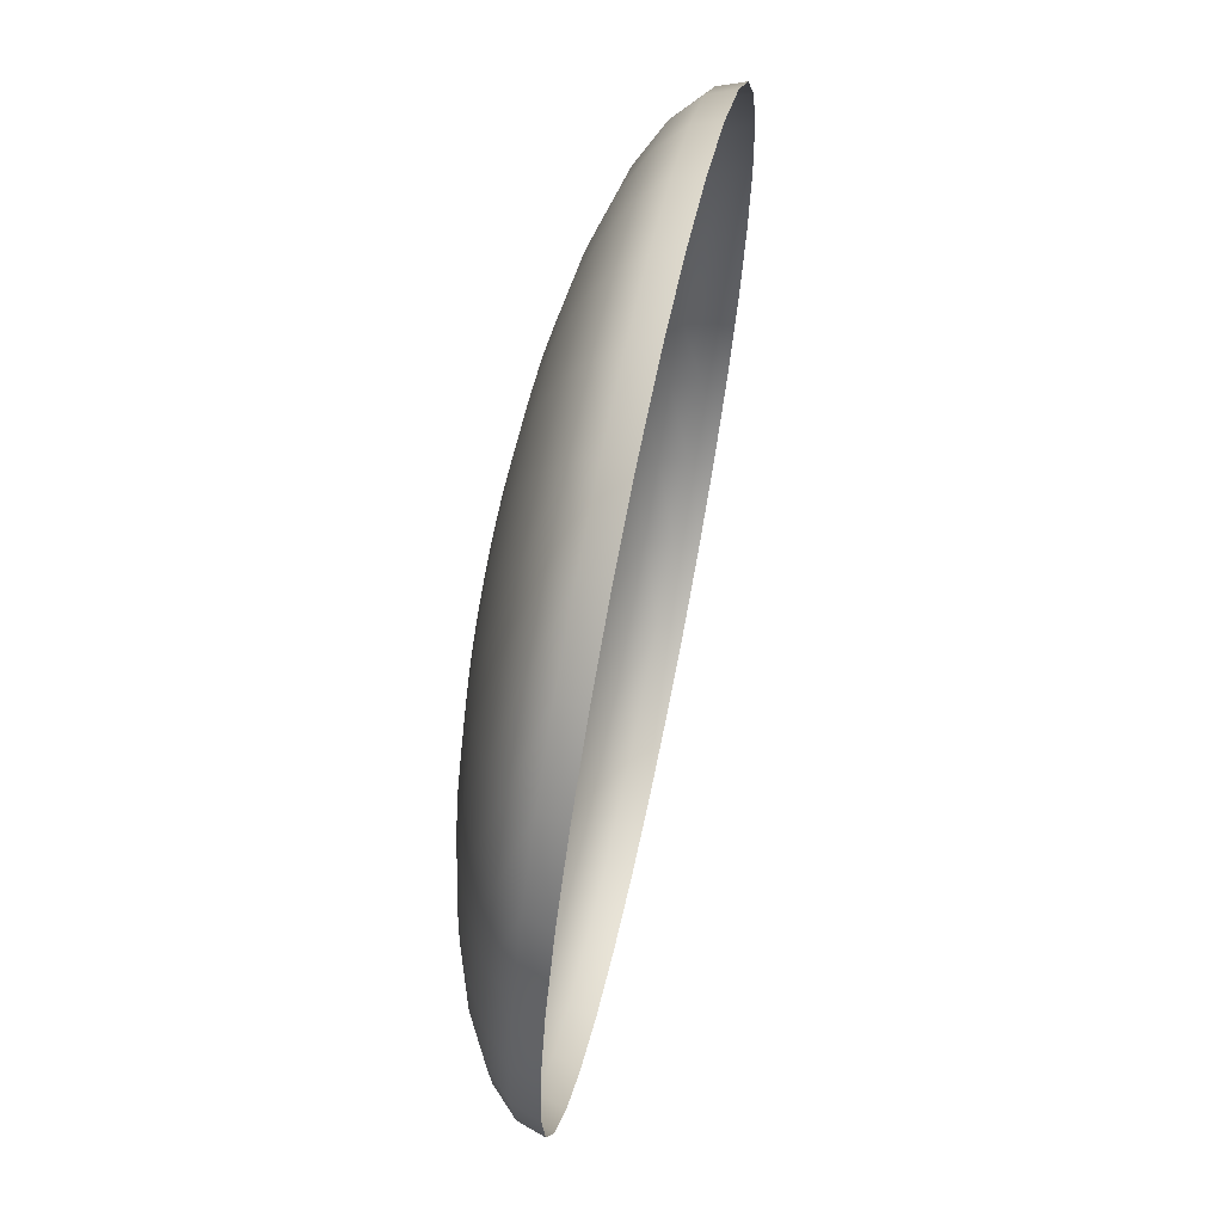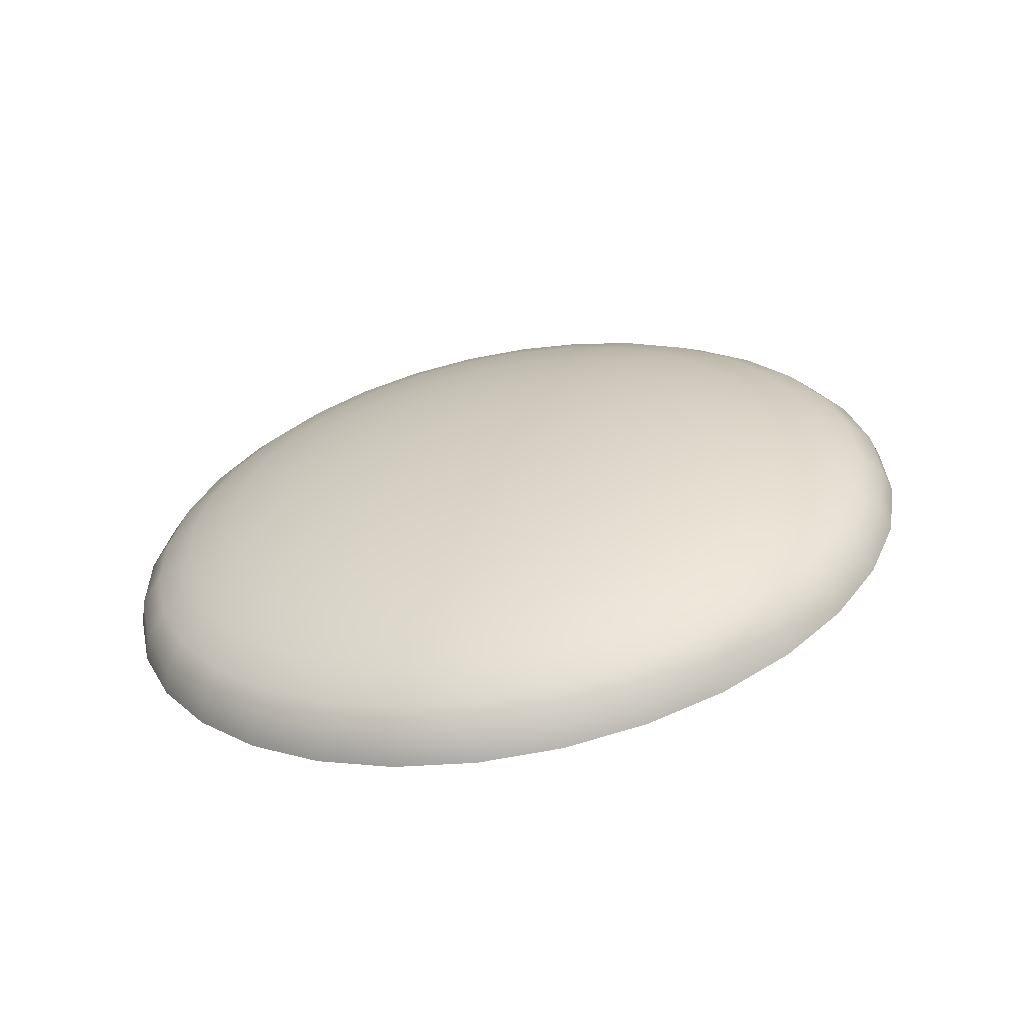
<metadata>
{"format":"obj","ext":"obj","renderer":"f3d","projection":"perspective","resolution":1024,"background":"white","views":[{"elev":-2.3,"azim":94.6,"up":"+Y"},{"elev":29.4,"azim":-85.5,"up":"+Z"}]}
</metadata>
<code>
o mesh85/mesh85-geometry#mesh85-geometry
v 0.01024 0.3817 0.4574
v 0.009811 0.3816 0.4574
v 0.01024 0.3795 0.4579
v 0.009401 0.3836 0.4568
v 0.009401 0.3815 0.4574
v 0.01066 0.3816 0.4574
v 0.01024 0.3837 0.4568
v 0.008597 0.3834 0.4569
v 0.009023 0.3813 0.4575
v 0.01107 0.3815 0.4574
v 0.01107 0.3836 0.4568
v 0.009023 0.3854 0.4561
v 0.007856 0.3851 0.4562
v 0.007856 0.383 0.4569
v 0.008692 0.381 0.4575
v 0.01145 0.3813 0.4575
v 0.01188 0.3834 0.4569
v 0.01145 0.3854 0.4561
v 0.01024 0.3855 0.4561
v 0.00678 0.3845 0.4563
v 0.007206 0.3825 0.457
v 0.008421 0.3807 0.4576
v 0.01178 0.381 0.4575
v 0.01262 0.383 0.4569
v 0.01262 0.3851 0.4562
v 0.008692 0.387 0.4554
v 0.007206 0.3865 0.4555
v 0.005837 0.3858 0.4556
v 0.005837 0.3838 0.4565
v 0.006673 0.3818 0.4572
v 0.008219 0.3804 0.4576
v 0.01205 0.3807 0.4576
v 0.01327 0.3825 0.457
v 0.0137 0.3845 0.4563
v 0.01178 0.387 0.4554
v 0.01327 0.3865 0.4555
v 0.01024 0.3871 0.4554
v 0.004637 0.3849 0.4558
v 0.005063 0.3828 0.4566
v 0.006277 0.3811 0.4573
v 0.008094 0.3799 0.4577
v 0.01226 0.3804 0.4576
v 0.0138 0.3818 0.4572
v 0.01464 0.3838 0.4565
v 0.01464 0.3858 0.4556
v 0.008421 0.3882 0.4547
v 0.006673 0.3877 0.4548
v 0.005063 0.3869 0.4549
v 0.003652 0.3857 0.4551
v 0.003652 0.3837 0.4561
v 0.004488 0.3818 0.4569
v 0.006033 0.3803 0.4575
v 0.008052 0.3795 0.4578
v 0.01238 0.3799 0.4577
v 0.0142 0.3811 0.4573
v 0.01541 0.3828 0.4566
v 0.01584 0.3849 0.4558
v 0.01205 0.3882 0.4547
v 0.0138 0.3877 0.4548
v 0.01541 0.3869 0.4549
v 0.01024 0.3884 0.4546
v 0.002494 0.3843 0.4554
v 0.00292 0.3823 0.4563
v 0.004134 0.3806 0.4571
v 0.008094 0.3791 0.4579
v 0.01242 0.3795 0.4578
v 0.01444 0.3803 0.4575
v 0.01599 0.3818 0.4569
v 0.01682 0.3837 0.4561
v 0.01682 0.3857 0.4551
v 0.008219 0.3891 0.4539
v 0.006277 0.3885 0.454
v 0.004488 0.3876 0.4542
v 0.00292 0.3863 0.4544
v 0.001633 0.3848 0.4547
v 0.001633 0.3828 0.4557
v 0.002469 0.3809 0.4566
v 0.005951 0.3795 0.4576
v 0.008219 0.3787 0.458
v 0.01238 0.3791 0.4579
v 0.01634 0.3806 0.4571
v 0.01756 0.3823 0.4563
v 0.01798 0.3843 0.4554
v 0.01226 0.3891 0.4539
v 0.0142 0.3885 0.454
v 0.01599 0.3876 0.4542
v 0.01756 0.3863 0.4544
v 0.01024 0.3893 0.4538
v 0.000677 0.383 0.4551
v 0.001103 0.381 0.456
v 0.004014 0.3794 0.4573
v 0.006033 0.3787 0.4578
v 0.008421 0.3783 0.458
v 0.01226 0.3787 0.458
v 0.01452 0.3795 0.4576
v 0.01801 0.3809 0.4566
v 0.01884 0.3828 0.4557
v 0.01884 0.3848 0.4547
v 0.01024 0.3898 0.4531
v 0.008094 0.3896 0.4531
v 0.006033 0.389 0.4533
v 0.004134 0.388 0.4535
v 0.001103 0.385 0.454
v 8.8e-05 0.3832 0.4544
v 8.8e-05 0.3811 0.4554
v 0.002317 0.3794 0.4569
v 0.006277 0.3779 0.4579
v 0.008692 0.378 0.4581
v 0.01205 0.3783 0.458
v 0.01444 0.3787 0.4578
v 0.01646 0.3794 0.4573
v 0.01937 0.381 0.456
v 0.0198 0.383 0.4551
v 0.01238 0.3896 0.4531
v 0.01444 0.389 0.4533
v 0.01634 0.388 0.4535
v 0.01937 0.385 0.454
v 0.002469 0.3867 0.4537
v -0.000537 0.3811 0.4548
v 0.000924 0.3793 0.4564
v 0.004134 0.3782 0.4575
v 0.006673 0.3772 0.4581
v 0.009023 0.3777 0.4581
v 0.01178 0.378 0.4581
v 0.0142 0.3779 0.4579
v 0.01816 0.3794 0.4569
v 0.02039 0.3811 0.4554
v 0.02039 0.3832 0.4544
v 0.01801 0.3867 0.4537
v 0.01024 0.3899 0.4524
v 0.008052 0.3897 0.4525
v 0.005951 0.3891 0.4526
v 0.004014 0.388 0.4528
v 0.000924 0.385 0.4534
v -0.000111 0.3831 0.4537
v -0.000748 0.381 0.4541
v -0.000748 0.379 0.4552
v -0.000111 0.3791 0.4558
v 0.002469 0.3778 0.4572
v 0.004488 0.3771 0.4578
v 0.007206 0.3765 0.4582
v 0.009401 0.3775 0.4582
v 0.01145 0.3777 0.4581
v 0.0138 0.3772 0.4581
v 0.01634 0.3782 0.4575
v 0.01955 0.3793 0.4564
v 0.02101 0.3811 0.4548
v 0.01242 0.3897 0.4525
v 0.01452 0.3891 0.4526
v 0.01646 0.388 0.4528
v 0.01955 0.385 0.4534
v 0.02059 0.3831 0.4537
v 0.002317 0.3867 0.453
v -0.000964 0.3789 0.4545
v 0.001103 0.3775 0.4567
v 0.005063 0.376 0.458
v 0.007856 0.376 0.4583
v 0.009811 0.3774 0.4582
v 0.01107 0.3775 0.4582
v 0.01327 0.3765 0.4582
v 0.01599 0.3771 0.4578
v 0.01801 0.3778 0.4572
v 0.02059 0.3791 0.4558
v 0.02122 0.379 0.4552
v 0.02122 0.381 0.4541
v 0.01816 0.3867 0.453
v 8.8e-05 0.3772 0.4562
v -0.000748 0.3768 0.4549
v 0.00292 0.3764 0.4575
v 0.005837 0.3751 0.4581
v 0.008597 0.3756 0.4584
v 0.01024 0.3774 0.4582
v 0.01066 0.3774 0.4582
v 0.01262 0.376 0.4583
v 0.01541 0.376 0.458
v 0.01937 0.3775 0.4567
v 0.02144 0.3789 0.4545
v -0.000537 0.3769 0.4556
v 0.001633 0.3758 0.4571
v 0.003652 0.375 0.4577
v 0.00678 0.3744 0.4583
v 0.009401 0.3754 0.4584
v 0.01188 0.3756 0.4584
v 0.01464 0.3751 0.4581
v 0.01756 0.3764 0.4575
v 0.02039 0.3772 0.4562
v 0.02122 0.3768 0.4549
v 0.000677 0.3753 0.4566
v -0.000111 0.3747 0.4553
v 0.004637 0.3739 0.458
v 0.007856 0.3738 0.4584
v 0.01024 0.3753 0.4584
v 0.01107 0.3754 0.4584
v 0.0137 0.3744 0.4583
v 0.01682 0.375 0.4577
v 0.01884 0.3758 0.4571
v 0.02101 0.3769 0.4556
v 8.8e-05 0.3749 0.456
v 0.002494 0.3742 0.4574
v 0.005837 0.3729 0.4581
v 0.009023 0.3734 0.4585
v 0.01262 0.3738 0.4584
v 0.01584 0.3739 0.458
v 0.0198 0.3753 0.4566
v 0.02059 0.3747 0.4553
v 0.001633 0.3735 0.4569
v 0.000924 0.3728 0.4557
v 0.003652 0.3728 0.4576
v 0.007206 0.3722 0.4583
v 0.01024 0.3733 0.4585
v 0.01145 0.3734 0.4585
v 0.01464 0.3729 0.4581
v 0.01798 0.3742 0.4574
v 0.02039 0.3749 0.456
v 0.001103 0.373 0.4563
v 0.005063 0.3717 0.4578
v 0.008692 0.3717 0.4584
v 0.01327 0.3722 0.4583
v 0.01682 0.3728 0.4576
v 0.01884 0.3735 0.4569
v 0.01955 0.3728 0.4557
v 0.00292 0.372 0.4572
v 0.002317 0.3711 0.456
v 0.006673 0.3708 0.458
v 0.01024 0.3716 0.4584
v 0.01178 0.3717 0.4584
v 0.01541 0.3717 0.4578
v 0.01937 0.373 0.4563
v 0.002469 0.3714 0.4567
v 0.004488 0.3707 0.4574
v 0.008421 0.3703 0.4581
v 0.0138 0.3708 0.458
v 0.01756 0.372 0.4572
v 0.01816 0.3711 0.456
v 0.004014 0.3698 0.4563
v 0.006277 0.3698 0.4576
v 0.01024 0.3701 0.4581
v 0.01205 0.3703 0.4581
v 0.01599 0.3707 0.4574
v 0.01801 0.3714 0.4567
v 0.004134 0.3701 0.4569
v 0.008219 0.3692 0.4577
v 0.0142 0.3698 0.4576
v 0.01646 0.3698 0.4563
v 0.005951 0.3687 0.4565
v 0.006033 0.3691 0.4571
v 0.01024 0.369 0.4578
v 0.01226 0.3692 0.4577
v 0.01634 0.3701 0.4569
v 0.008094 0.3684 0.4572
v 0.01444 0.3691 0.4571
v 0.01452 0.3687 0.4565
v 0.008052 0.3681 0.4566
v 0.01024 0.3682 0.4573
v 0.01238 0.3684 0.4572
v 0.01024 0.3679 0.4567
v 0.01242 0.3681 0.4566
f 1 2 3
f 1 4 2
f 2 5 3
f 1 3 6
f 4 1 7
f 8 2 4
f 2 8 5
f 5 9 3
f 6 3 10
f 11 1 6
f 1 11 7
f 7 12 4
f 4 13 8
f 14 5 8
f 5 14 9
f 9 15 3
f 10 3 16
f 17 6 10
f 6 17 11
f 18 7 11
f 12 7 19
f 13 4 12
f 20 8 13
f 8 20 14
f 21 9 14
f 9 21 15
f 15 22 3
f 16 3 23
f 24 10 16
f 10 24 17
f 25 11 17
f 7 18 19
f 11 25 18
f 19 26 12
f 12 27 13
f 13 28 20
f 29 14 20
f 14 29 21
f 30 15 21
f 15 30 22
f 22 31 3
f 23 3 32
f 33 16 23
f 16 33 24
f 34 17 24
f 17 34 25
f 35 19 18
f 36 18 25
f 26 19 37
f 27 12 26
f 28 13 27
f 38 20 28
f 20 38 29
f 39 21 29
f 21 39 30
f 40 22 30
f 22 40 31
f 31 41 3
f 32 3 42
f 43 23 32
f 23 43 33
f 44 24 33
f 24 44 34
f 45 25 34
f 19 35 37
f 18 36 35
f 25 45 36
f 37 46 26
f 26 47 27
f 27 48 28
f 28 49 38
f 50 29 38
f 29 50 39
f 51 30 39
f 30 51 40
f 52 31 40
f 31 52 41
f 41 53 3
f 42 3 54
f 55 32 42
f 32 55 43
f 56 33 43
f 33 56 44
f 57 34 44
f 34 57 45
f 58 37 35
f 59 35 36
f 60 36 45
f 46 37 61
f 47 26 46
f 48 27 47
f 49 28 48
f 62 38 49
f 38 62 50
f 63 39 50
f 39 63 51
f 64 40 51
f 40 64 52
f 52 53 41
f 3 53 65
f 54 3 66
f 67 42 54
f 42 67 55
f 68 43 55
f 43 68 56
f 69 44 56
f 44 69 57
f 70 45 57
f 37 58 61
f 35 59 58
f 36 60 59
f 45 70 60
f 61 71 46
f 46 72 47
f 47 73 48
f 48 74 49
f 49 75 62
f 76 50 62
f 50 76 63
f 77 51 63
f 51 77 64
f 64 78 52
f 53 52 78
f 78 65 53
f 3 65 79
f 3 80 66
f 66 67 54
f 81 55 67
f 55 81 68
f 82 56 68
f 56 82 69
f 83 57 69
f 57 83 70
f 84 61 58
f 85 58 59
f 86 59 60
f 87 60 70
f 71 61 88
f 72 46 71
f 73 47 72
f 74 48 73
f 75 49 74
f 89 62 75
f 62 89 76
f 90 63 76
f 63 90 77
f 77 91 64
f 78 64 91
f 65 78 92
f 92 79 65
f 3 79 93
f 3 94 80
f 80 95 66
f 67 66 95
f 95 81 67
f 96 68 81
f 68 96 82
f 97 69 82
f 69 97 83
f 98 70 83
f 61 84 88
f 58 85 84
f 59 86 85
f 60 87 86
f 70 98 87
f 99 71 88
f 100 72 71
f 101 73 72
f 102 74 73
f 74 103 75
f 75 104 89
f 105 76 89
f 76 105 90
f 90 106 77
f 91 77 106
f 91 92 78
f 79 92 107
f 107 93 79
f 3 93 108
f 3 109 94
f 94 110 80
f 95 80 110
f 81 95 111
f 111 96 81
f 112 82 96
f 82 112 97
f 113 83 97
f 83 113 98
f 84 99 88
f 85 114 84
f 86 115 85
f 87 116 86
f 117 87 98
f 71 99 100
f 72 100 101
f 73 101 102
f 74 102 118
f 103 74 118
f 104 75 103
f 119 89 104
f 89 119 105
f 105 120 90
f 106 90 120
f 106 121 91
f 92 91 121
f 121 107 92
f 93 107 122
f 122 108 93
f 3 108 123
f 3 124 109
f 109 125 94
f 110 94 125
f 110 111 95
f 96 111 126
f 126 112 96
f 127 97 112
f 97 127 113
f 128 98 113
f 99 84 114
f 114 85 115
f 115 86 116
f 116 87 129
f 87 117 129
f 98 128 117
f 130 100 99
f 131 101 100
f 132 102 101
f 133 118 102
f 118 134 103
f 103 135 104
f 104 136 119
f 137 105 119
f 120 105 138
f 120 139 106
f 121 106 139
f 107 121 140
f 140 122 107
f 108 122 141
f 141 123 108
f 3 123 142
f 3 143 124
f 124 144 109
f 125 109 144
f 125 145 110
f 111 110 145
f 145 126 111
f 112 126 146
f 146 127 112
f 147 113 127
f 113 147 128
f 114 130 99
f 115 148 114
f 116 149 115
f 129 150 116
f 151 129 117
f 152 117 128
f 100 130 131
f 101 131 132
f 102 132 133
f 118 133 153
f 134 118 153
f 135 103 134
f 136 104 135
f 154 119 136
f 105 137 138
f 119 154 137
f 138 155 120
f 139 120 155
f 139 140 121
f 122 140 156
f 156 141 122
f 123 141 157
f 157 142 123
f 3 142 158
f 3 159 143
f 143 160 124
f 144 124 160
f 144 161 125
f 145 125 161
f 126 145 162
f 162 146 126
f 127 146 163
f 127 164 147
f 165 128 147
f 130 114 148
f 148 115 149
f 149 116 150
f 150 129 166
f 129 151 166
f 117 152 151
f 128 165 152
f 137 167 138
f 168 137 154
f 155 138 167
f 155 169 139
f 140 139 169
f 169 156 140
f 141 156 170
f 170 157 141
f 142 157 171
f 171 158 142
f 3 158 172
f 3 173 159
f 159 174 143
f 160 143 174
f 160 175 144
f 161 144 175
f 161 162 145
f 146 162 176
f 176 163 146
f 164 127 163
f 177 147 164
f 147 177 165
f 167 137 178
f 137 168 178
f 167 179 155
f 169 155 179
f 156 169 180
f 180 170 156
f 157 170 181
f 181 171 157
f 158 171 182
f 182 172 158
f 3 172 173
f 173 183 159
f 174 159 183
f 174 184 160
f 175 160 184
f 175 185 161
f 162 161 185
f 185 176 162
f 163 176 186
f 186 164 163
f 164 187 177
f 178 188 167
f 189 178 168
f 179 167 188
f 179 180 169
f 170 180 190
f 190 181 170
f 171 181 191
f 191 182 171
f 172 182 192
f 172 193 173
f 183 173 193
f 183 194 174
f 184 174 194
f 184 195 175
f 185 175 195
f 176 185 196
f 196 186 176
f 164 186 197
f 187 164 197
f 188 178 198
f 178 189 198
f 188 199 179
f 180 179 199
f 199 190 180
f 181 190 200
f 200 191 181
f 182 191 201
f 201 192 182
f 193 172 192
f 193 202 183
f 194 183 202
f 194 203 184
f 195 184 203
f 195 196 185
f 186 196 204
f 204 197 186
f 197 205 187
f 198 206 188
f 207 198 189
f 199 188 206
f 190 199 208
f 208 200 190
f 191 200 209
f 209 201 191
f 192 201 210
f 192 211 193
f 202 193 211
f 202 212 194
f 203 194 212
f 203 213 195
f 196 195 213
f 213 204 196
f 197 204 214
f 205 197 214
f 206 198 215
f 198 207 215
f 206 208 199
f 200 208 216
f 216 209 200
f 201 209 217
f 217 210 201
f 211 192 210
f 211 218 202
f 212 202 218
f 212 219 203
f 213 203 219
f 204 213 220
f 220 214 204
f 214 221 205
f 215 222 206
f 223 215 207
f 208 206 222
f 222 216 208
f 209 216 224
f 224 217 209
f 210 217 225
f 210 226 211
f 218 211 226
f 218 227 212
f 219 212 227
f 219 220 213
f 214 220 228
f 221 214 228
f 222 215 229
f 215 223 229
f 216 222 230
f 230 224 216
f 217 224 231
f 231 225 217
f 226 210 225
f 226 232 218
f 227 218 232
f 227 233 219
f 220 219 233
f 233 228 220
f 228 234 221
f 229 230 222
f 235 229 223
f 224 230 236
f 236 231 224
f 225 231 237
f 225 238 226
f 232 226 238
f 232 239 227
f 233 227 239
f 228 233 240
f 234 228 240
f 230 229 241
f 229 235 241
f 241 236 230
f 231 236 242
f 242 237 231
f 238 225 237
f 238 243 232
f 239 232 243
f 239 240 233
f 240 244 234
f 245 241 235
f 236 241 246
f 246 242 236
f 237 242 247
f 237 248 238
f 243 238 248
f 243 249 239
f 240 239 249
f 244 240 249
f 241 245 246
f 242 246 250
f 250 247 242
f 248 237 247
f 248 251 243
f 249 243 251
f 249 252 244
f 253 246 245
f 246 253 250
f 247 250 254
f 247 255 248
f 251 248 255
f 252 249 251
f 256 250 253
f 250 256 254
f 255 247 254
f 257 251 255
f 251 257 252
f 257 254 256
f 254 257 255
f 3 2 1
f 2 4 1
f 3 5 2
f 6 3 1
f 7 1 4
f 4 2 8
f 5 8 2
f 3 9 5
f 10 3 6
f 6 1 11
f 7 11 1
f 4 12 7
f 8 13 4
f 8 5 14
f 9 14 5
f 3 15 9
f 16 3 10
f 10 6 17
f 11 17 6
f 11 7 18
f 19 7 12
f 12 4 13
f 13 8 20
f 14 20 8
f 14 9 21
f 15 21 9
f 3 22 15
f 23 3 16
f 16 10 24
f 17 24 10
f 17 11 25
f 19 18 7
f 18 25 11
f 12 26 19
f 13 27 12
f 20 28 13
f 20 14 29
f 21 29 14
f 21 15 30
f 22 30 15
f 3 31 22
f 32 3 23
f 23 16 33
f 24 33 16
f 24 17 34
f 25 34 17
f 18 19 35
f 25 18 36
f 37 19 26
f 26 12 27
f 27 13 28
f 28 20 38
f 29 38 20
f 29 21 39
f 30 39 21
f 30 22 40
f 31 40 22
f 3 41 31
f 42 3 32
f 32 23 43
f 33 43 23
f 33 24 44
f 34 44 24
f 34 25 45
f 37 35 19
f 35 36 18
f 36 45 25
f 26 46 37
f 27 47 26
f 28 48 27
f 38 49 28
f 38 29 50
f 39 50 29
f 39 30 51
f 40 51 30
f 40 31 52
f 41 52 31
f 3 53 41
f 54 3 42
f 42 32 55
f 43 55 32
f 43 33 56
f 44 56 33
f 44 34 57
f 45 57 34
f 35 37 58
f 36 35 59
f 45 36 60
f 61 37 46
f 46 26 47
f 47 27 48
f 48 28 49
f 49 38 62
f 50 62 38
f 50 39 63
f 51 63 39
f 51 40 64
f 52 64 40
f 41 53 52
f 65 53 3
f 66 3 54
f 54 42 67
f 55 67 42
f 55 43 68
f 56 68 43
f 56 44 69
f 57 69 44
f 57 45 70
f 61 58 37
f 58 59 35
f 59 60 36
f 60 70 45
f 46 71 61
f 47 72 46
f 48 73 47
f 49 74 48
f 62 75 49
f 62 50 76
f 63 76 50
f 63 51 77
f 64 77 51
f 52 78 64
f 78 52 53
f 53 65 78
f 79 65 3
f 66 80 3
f 54 67 66
f 67 55 81
f 68 81 55
f 68 56 82
f 69 82 56
f 69 57 83
f 70 83 57
f 58 61 84
f 59 58 85
f 60 59 86
f 70 60 87
f 88 61 71
f 71 46 72
f 72 47 73
f 73 48 74
f 74 49 75
f 75 62 89
f 76 89 62
f 76 63 90
f 77 90 63
f 64 91 77
f 91 64 78
f 92 78 65
f 65 79 92
f 93 79 3
f 80 94 3
f 66 95 80
f 95 66 67
f 67 81 95
f 81 68 96
f 82 96 68
f 82 69 97
f 83 97 69
f 83 70 98
f 88 84 61
f 84 85 58
f 85 86 59
f 86 87 60
f 87 98 70
f 88 71 99
f 71 72 100
f 72 73 101
f 73 74 102
f 75 103 74
f 89 104 75
f 89 76 105
f 90 105 76
f 77 106 90
f 106 77 91
f 78 92 91
f 107 92 79
f 79 93 107
f 108 93 3
f 94 109 3
f 80 110 94
f 110 80 95
f 111 95 81
f 81 96 111
f 96 82 112
f 97 112 82
f 97 83 113
f 98 113 83
f 88 99 84
f 84 114 85
f 85 115 86
f 86 116 87
f 98 87 117
f 100 99 71
f 101 100 72
f 102 101 73
f 118 102 74
f 118 74 103
f 103 75 104
f 104 89 119
f 105 119 89
f 90 120 105
f 120 90 106
f 91 121 106
f 121 91 92
f 92 107 121
f 122 107 93
f 93 108 122
f 123 108 3
f 109 124 3
f 94 125 109
f 125 94 110
f 95 111 110
f 126 111 96
f 96 112 126
f 112 97 127
f 113 127 97
f 113 98 128
f 114 84 99
f 115 85 114
f 116 86 115
f 129 87 116
f 129 117 87
f 117 128 98
f 99 100 130
f 100 101 131
f 101 102 132
f 102 118 133
f 103 134 118
f 104 135 103
f 119 136 104
f 119 105 137
f 138 105 120
f 106 139 120
f 139 106 121
f 140 121 107
f 107 122 140
f 141 122 108
f 108 123 141
f 142 123 3
f 124 143 3
f 109 144 124
f 144 109 125
f 110 145 125
f 145 110 111
f 111 126 145
f 146 126 112
f 112 127 146
f 127 113 147
f 128 147 113
f 99 130 114
f 114 148 115
f 115 149 116
f 116 150 129
f 117 129 151
f 128 117 152
f 131 130 100
f 132 131 101
f 133 132 102
f 153 133 118
f 153 118 134
f 134 103 135
f 135 104 136
f 136 119 154
f 138 137 105
f 137 154 119
f 120 155 138
f 155 120 139
f 121 140 139
f 156 140 122
f 122 141 156
f 157 141 123
f 123 142 157
f 158 142 3
f 143 159 3
f 124 160 143
f 160 124 144
f 125 161 144
f 161 125 145
f 162 145 126
f 126 146 162
f 163 146 127
f 147 164 127
f 147 128 165
f 148 114 130
f 149 115 148
f 150 116 149
f 166 129 150
f 166 151 129
f 151 152 117
f 152 165 128
f 138 167 137
f 154 137 168
f 167 138 155
f 139 169 155
f 169 139 140
f 140 156 169
f 170 156 141
f 141 157 170
f 171 157 142
f 142 158 171
f 172 158 3
f 159 173 3
f 143 174 159
f 174 143 160
f 144 175 160
f 175 144 161
f 145 162 161
f 176 162 146
f 146 163 176
f 163 127 164
f 164 147 177
f 165 177 147
f 178 137 167
f 178 168 137
f 155 179 167
f 179 155 169
f 180 169 156
f 156 170 180
f 181 170 157
f 157 171 181
f 182 171 158
f 158 172 182
f 173 172 3
f 159 183 173
f 183 159 174
f 160 184 174
f 184 160 175
f 161 185 175
f 185 161 162
f 162 176 185
f 186 176 163
f 163 164 186
f 177 187 164
f 167 188 178
f 168 178 189
f 188 167 179
f 169 180 179
f 190 180 170
f 170 181 190
f 191 181 171
f 171 182 191
f 192 182 172
f 173 193 172
f 193 173 183
f 174 194 183
f 194 174 184
f 175 195 184
f 195 175 185
f 196 185 176
f 176 186 196
f 197 186 164
f 197 164 187
f 198 178 188
f 198 189 178
f 179 199 188
f 199 179 180
f 180 190 199
f 200 190 181
f 181 191 200
f 201 191 182
f 182 192 201
f 192 172 193
f 183 202 193
f 202 183 194
f 184 203 194
f 203 184 195
f 185 196 195
f 204 196 186
f 186 197 204
f 187 205 197
f 188 206 198
f 189 198 207
f 206 188 199
f 208 199 190
f 190 200 208
f 209 200 191
f 191 201 209
f 210 201 192
f 193 211 192
f 211 193 202
f 194 212 202
f 212 194 203
f 195 213 203
f 213 195 196
f 196 204 213
f 214 204 197
f 214 197 205
f 215 198 206
f 215 207 198
f 199 208 206
f 216 208 200
f 200 209 216
f 217 209 201
f 201 210 217
f 210 192 211
f 202 218 211
f 218 202 212
f 203 219 212
f 219 203 213
f 220 213 204
f 204 214 220
f 205 221 214
f 206 222 215
f 207 215 223
f 222 206 208
f 208 216 222
f 224 216 209
f 209 217 224
f 225 217 210
f 211 226 210
f 226 211 218
f 212 227 218
f 227 212 219
f 213 220 219
f 228 220 214
f 228 214 221
f 229 215 222
f 229 223 215
f 230 222 216
f 216 224 230
f 231 224 217
f 217 225 231
f 225 210 226
f 218 232 226
f 232 218 227
f 219 233 227
f 233 219 220
f 220 228 233
f 221 234 228
f 222 230 229
f 223 229 235
f 236 230 224
f 224 231 236
f 237 231 225
f 226 238 225
f 238 226 232
f 227 239 232
f 239 227 233
f 240 233 228
f 240 228 234
f 241 229 230
f 241 235 229
f 230 236 241
f 242 236 231
f 231 237 242
f 237 225 238
f 232 243 238
f 243 232 239
f 233 240 239
f 234 244 240
f 235 241 245
f 246 241 236
f 236 242 246
f 247 242 237
f 238 248 237
f 248 238 243
f 239 249 243
f 249 239 240
f 249 240 244
f 246 245 241
f 250 246 242
f 242 247 250
f 247 237 248
f 243 251 248
f 251 243 249
f 244 252 249
f 245 246 253
f 250 253 246
f 254 250 247
f 248 255 247
f 255 248 251
f 251 249 252
f 253 250 256
f 254 256 250
f 254 247 255
f 255 251 257
f 252 257 251
f 256 254 257
f 255 257 254

</code>
